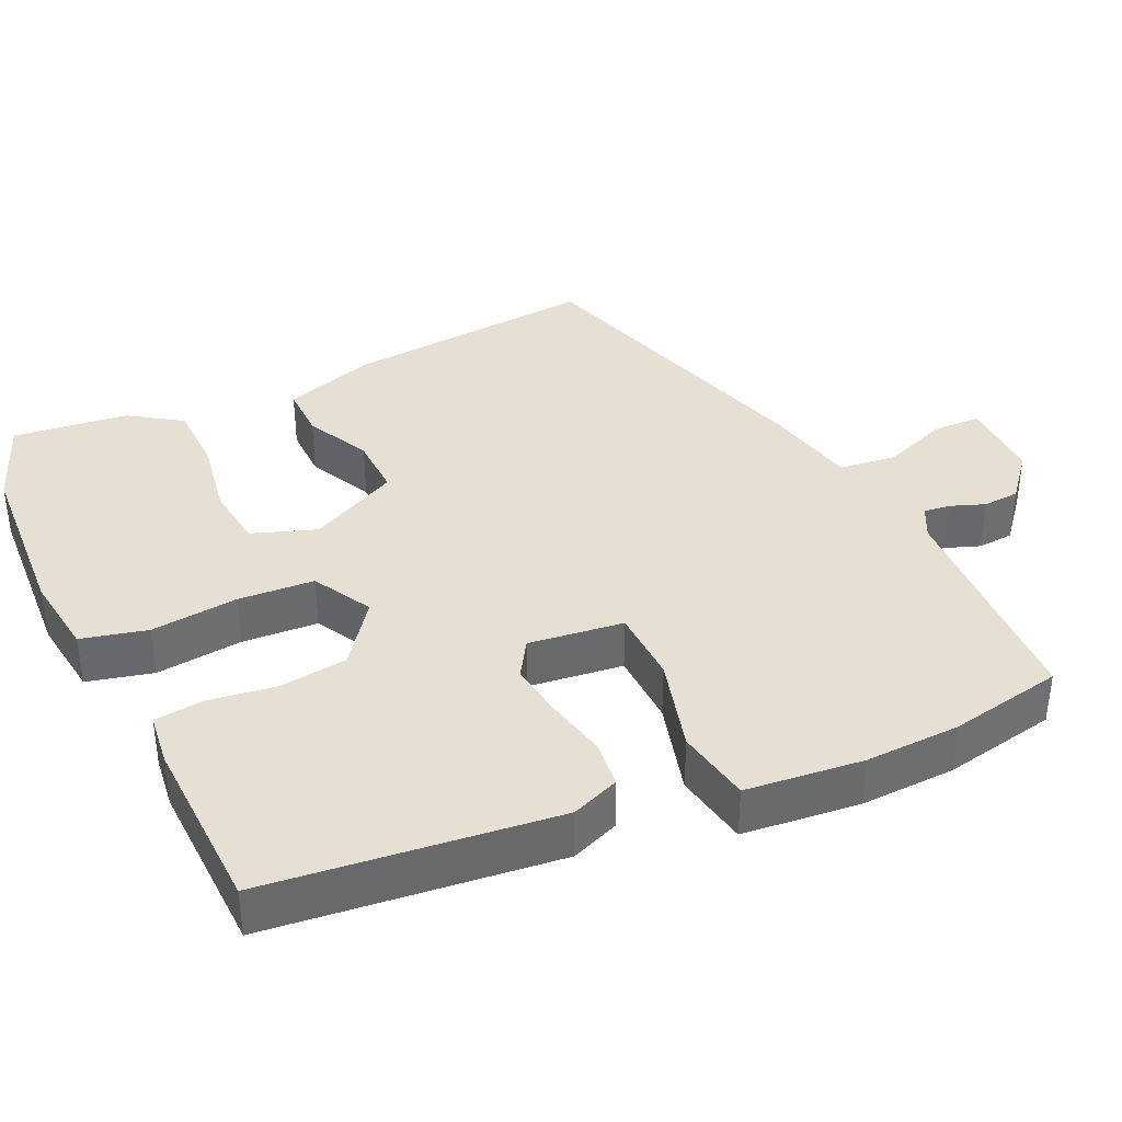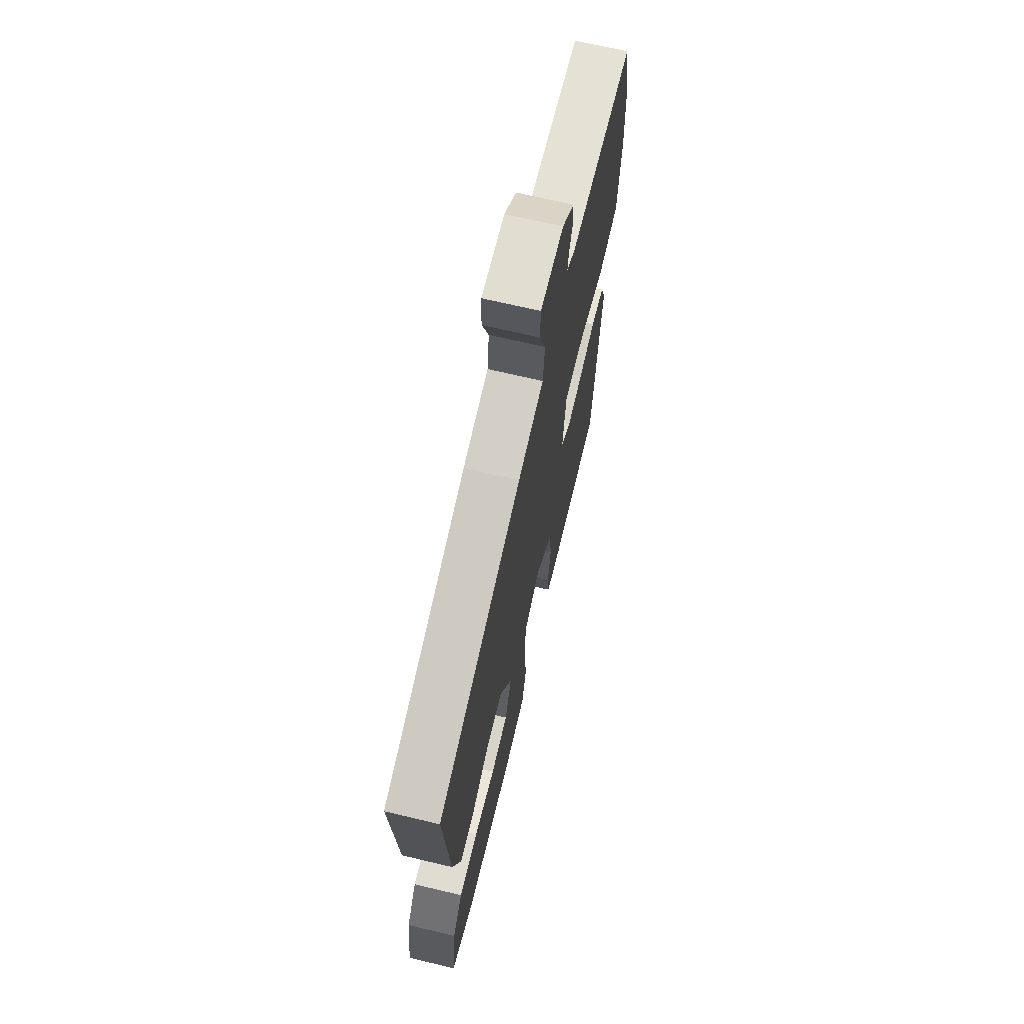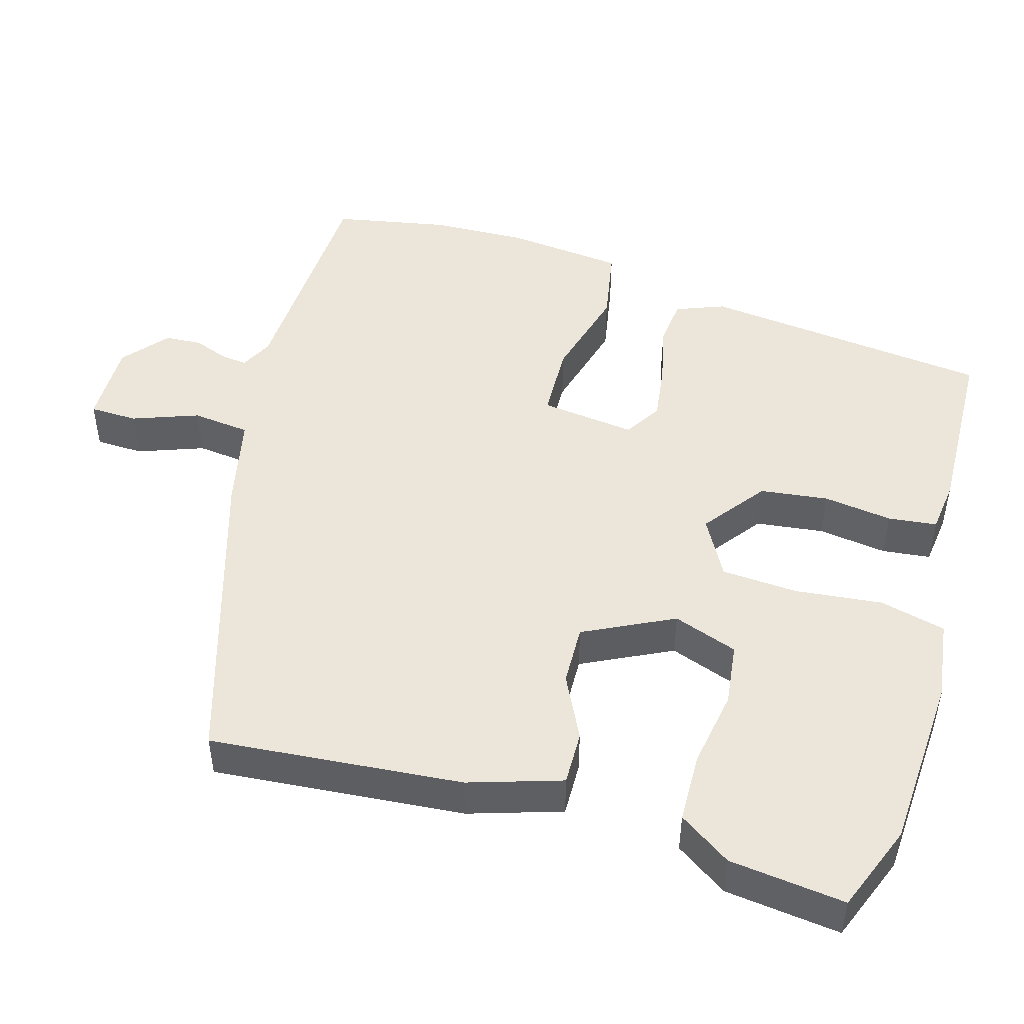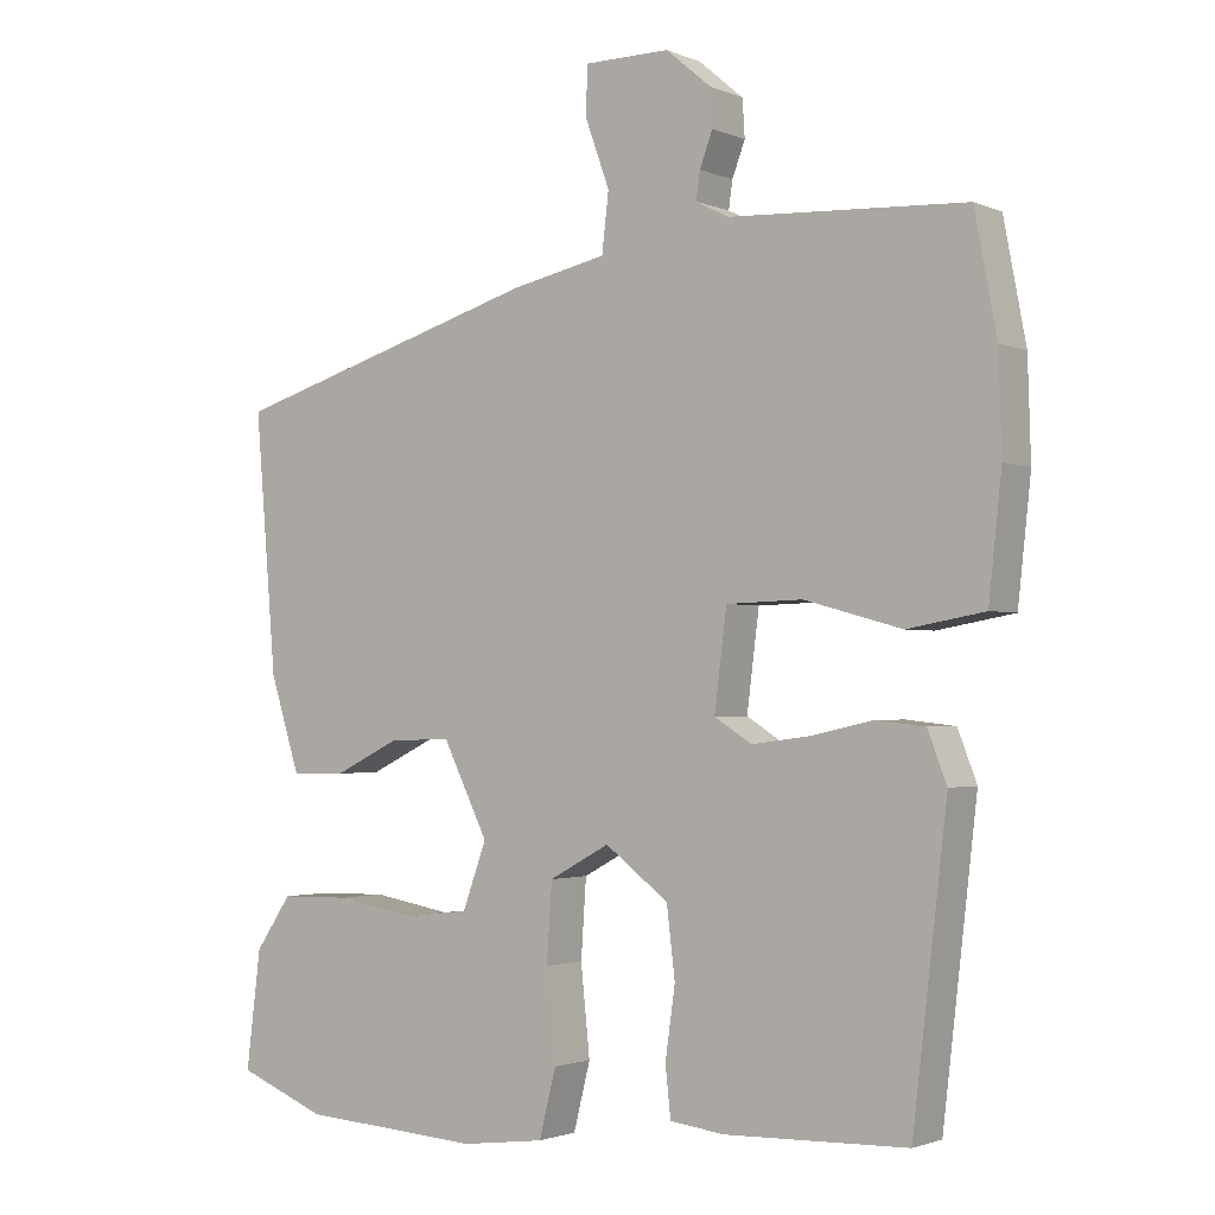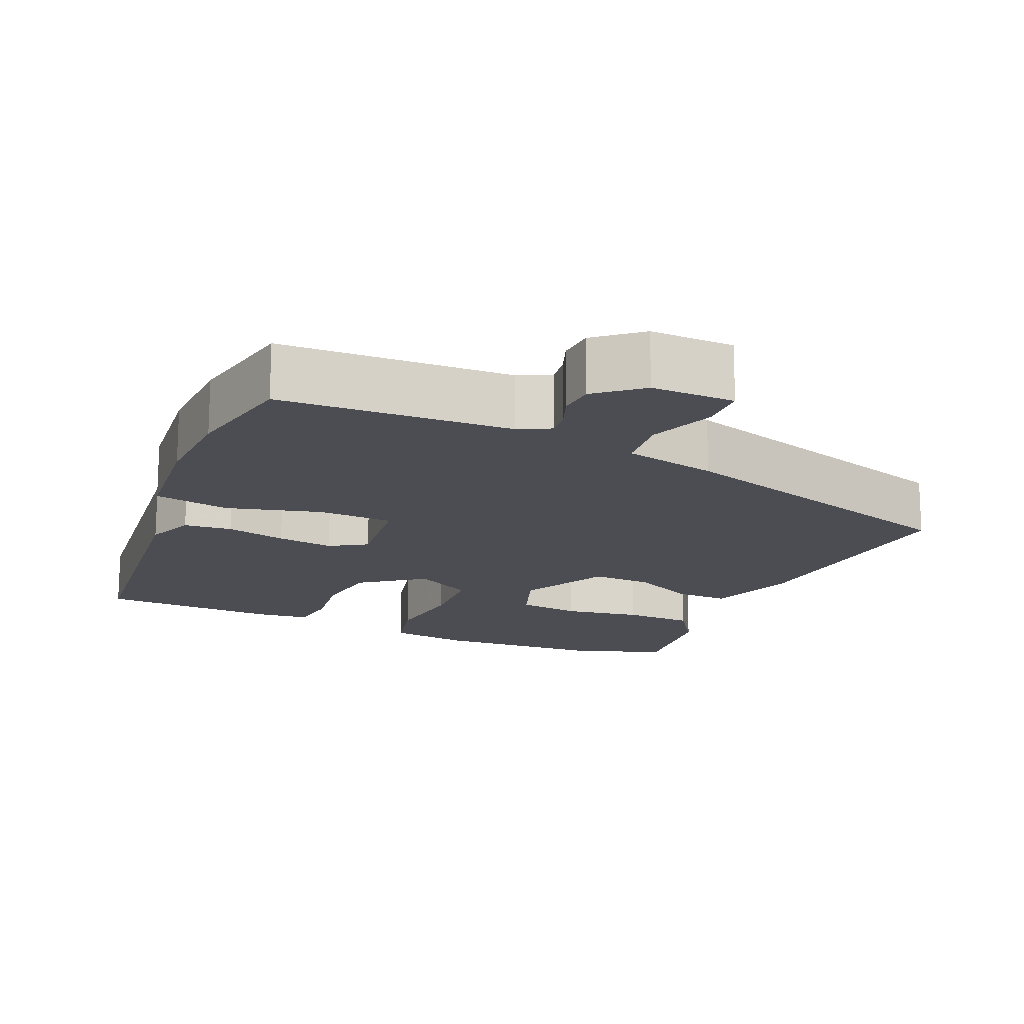
<metadata>
{"format":"obj","ext":"obj","renderer":"f3d","projection":"perspective","resolution":1024,"background":"white","views":[{"elev":38.0,"azim":-115.2,"up":"+Y"},{"elev":67.9,"azim":103.5,"up":"+Z"},{"elev":48.2,"azim":106.0,"up":"+Y"},{"elev":-1.9,"azim":-145.3,"up":"+Z"},{"elev":-16.4,"azim":-23.9,"up":"+Y"}]}
</metadata>
<code>
v -0.526 0.07 0.363
v -0.497 0.07 0.517
v -0.188 0.07 0.532
v -0.145 0.07 0.554
v -0.15 0.07 0.59
v -0.167 0.07 0.635
v -0.164 0.07 0.684
v -0.105 0.07 0.734
v 0.007 0.07 0.733
v 0.009 0.07 0.669
v -0.023 0.07 0.581
v -0.014 0.07 0.504
v 0.111 0.07 0.477
v 0.522 0.07 0.353
v 0.494 0.07 0.016
v 0.455 0.07 -0.108
v 0.383 0.07 -0.107
v 0.297 0.07 -0.065
v 0.216 0.07 -0.063
v 0.157 0.07 -0.183
v 0.188 0.07 -0.269
v 0.272 0.07 -0.279
v 0.376 0.07 -0.261
v 0.469 0.07 -0.263
v 0.516 0.07 -0.332
v 0.535 0.07 -0.486
v 0.419 0.07 -0.532
v 0.184 0.07 -0.547
v 0.075 0.07 -0.533
v 0.053 0.07 -0.445
v 0.065 0.07 -0.328
v 0.058 0.07 -0.226
v -0.021 0.07 -0.183
v -0.104 0.07 -0.246
v -0.115 0.07 -0.337
v -0.102 0.07 -0.429
v -0.109 0.07 -0.494
v -0.18 0.07 -0.503
v -0.419 0.07 -0.496
v -0.464 0.07 -0.109
v -0.439 0.07 -0.044
v -0.375 0.07 -0.037
v -0.294 0.07 -0.055
v -0.218 0.07 -0.065
v -0.169 0.07 -0.034
v -0.185 0.07 0.093
v -0.285 0.07 0.096
v -0.412 0.07 0.061
v -0.513 0.07 0.079
v -0.53 0.07 0.236
v -0.526 0 0.363
v -0.497 0 0.517
v -0.188 0 0.532
v -0.145 0 0.554
v -0.15 0 0.59
v -0.167 0 0.635
v -0.164 0 0.684
v -0.105 0 0.734
v 0.007 0 0.733
v 0.009 0 0.669
v -0.023 0 0.581
v -0.014 0 0.504
v 0.111 0 0.477
v 0.522 0 0.353
v 0.494 0 0.016
v 0.455 0 -0.108
v 0.383 0 -0.107
v 0.297 0 -0.065
v 0.216 0 -0.063
v 0.157 0 -0.183
v 0.188 0 -0.269
v 0.272 0 -0.279
v 0.376 0 -0.261
v 0.469 0 -0.263
v 0.516 0 -0.332
v 0.535 0 -0.486
v 0.419 0 -0.532
v 0.184 0 -0.547
v 0.075 0 -0.533
v 0.053 0 -0.445
v 0.065 0 -0.328
v 0.058 0 -0.226
v -0.021 0 -0.183
v -0.104 0 -0.246
v -0.115 0 -0.337
v -0.102 0 -0.429
v -0.109 0 -0.494
v -0.18 0 -0.503
v -0.419 0 -0.496
v -0.464 0 -0.109
v -0.439 0 -0.044
v -0.375 0 -0.037
v -0.294 0 -0.055
v -0.218 0 -0.065
v -0.169 0 -0.034
v -0.185 0 0.093
v -0.285 0 0.096
v -0.412 0 0.061
v -0.513 0 0.079
v -0.53 0 0.236
f 47 48 49 50
f 46 47 50 1
f 40 41 42 43
f 40 43 44
f 39 40 44
f 38 39 44 45
f 35 36 37 38
f 34 35 38 45
f 28 29 30 31
f 28 31 32
f 27 28 32
f 26 27 32
f 22 23 24 25
f 21 22 25 26
f 15 16 17 18
f 15 18 19
f 12 13 14 15
f 12 15 19
f 8 9 10 11
f 8 11 12
f 5 6 7 8
f 4 5 8 12
f 3 4 12 19
f 46 1 2 3
f 33 34 45 46
f 32 33 46 3
f 21 26 32
f 20 21 32 3
f 3 19 20
f 100 99 98 97
f 51 100 97 96
f 93 92 91 90
f 94 93 90
f 94 90 89
f 95 94 89 88
f 88 87 86 85
f 95 88 85 84
f 81 80 79 78
f 82 81 78
f 82 78 77
f 82 77 76
f 75 74 73 72
f 76 75 72 71
f 68 67 66 65
f 69 68 65
f 65 64 63 62
f 69 65 62
f 61 60 59 58
f 62 61 58
f 58 57 56 55
f 62 58 55 54
f 69 62 54 53
f 53 52 51 96
f 96 95 84 83
f 53 96 83 82
f 82 76 71
f 53 82 71 70
f 70 69 53
f 1 51 52 2
f 2 52 53 3
f 3 53 54 4
f 4 54 55 5
f 5 55 56 6
f 6 56 57 7
f 7 57 58 8
f 8 58 59 9
f 9 59 60 10
f 10 60 61 11
f 11 61 62 12
f 12 62 63 13
f 13 63 64 14
f 14 64 65 15
f 15 65 66 16
f 16 66 67 17
f 17 67 68 18
f 18 68 69 19
f 19 69 70 20
f 20 70 71 21
f 21 71 72 22
f 22 72 73 23
f 23 73 74 24
f 24 74 75 25
f 25 75 76 26
f 26 76 77 27
f 27 77 78 28
f 28 78 79 29
f 29 79 80 30
f 30 80 81 31
f 31 81 82 32
f 32 82 83 33
f 33 83 84 34
f 34 84 85 35
f 35 85 86 36
f 36 86 87 37
f 37 87 88 38
f 38 88 89 39
f 39 89 90 40
f 40 90 91 41
f 41 91 92 42
f 42 92 93 43
f 43 93 94 44
f 44 94 95 45
f 45 95 96 46
f 46 96 97 47
f 47 97 98 48
f 48 98 99 49
f 49 99 100 50
f 50 100 51 1

</code>
